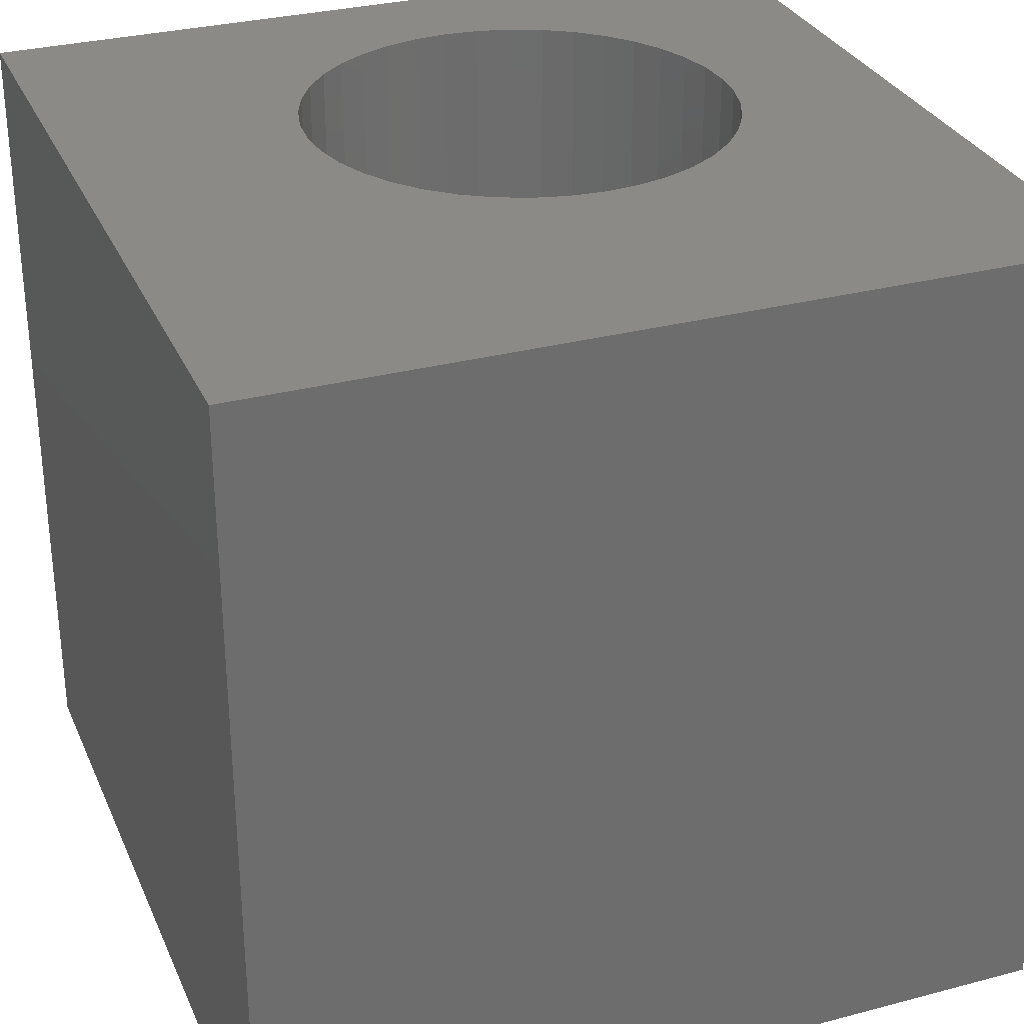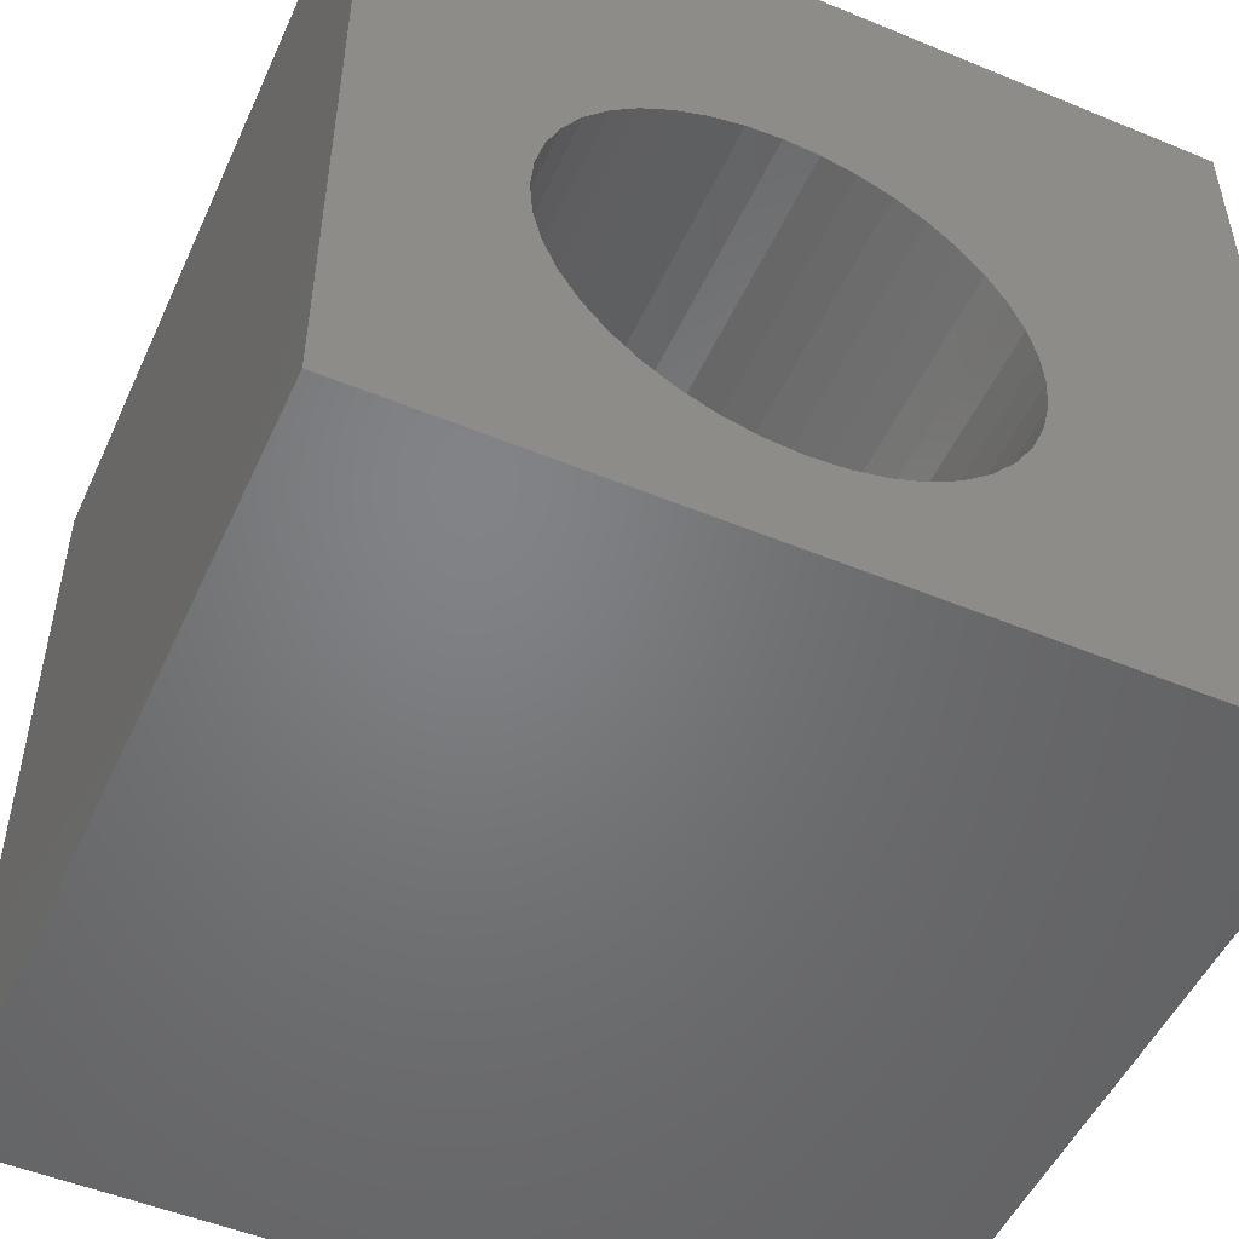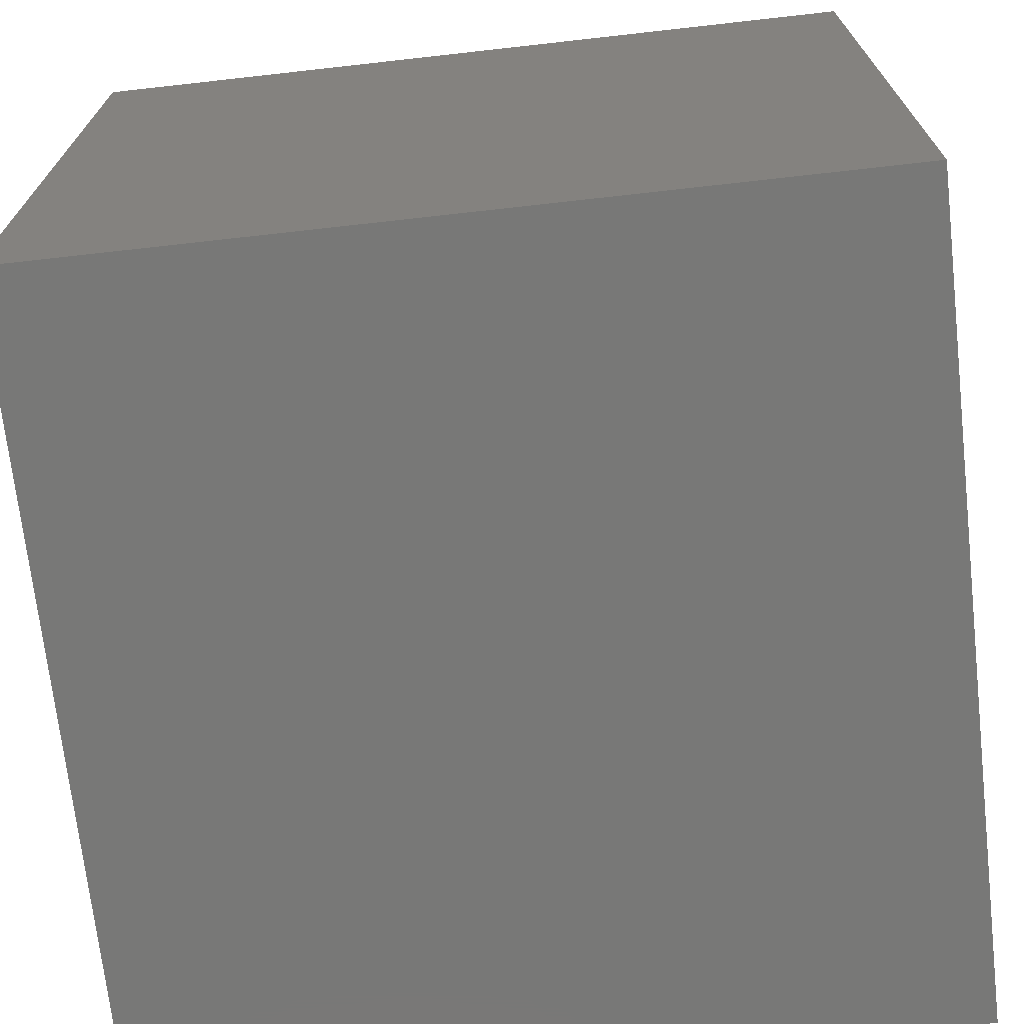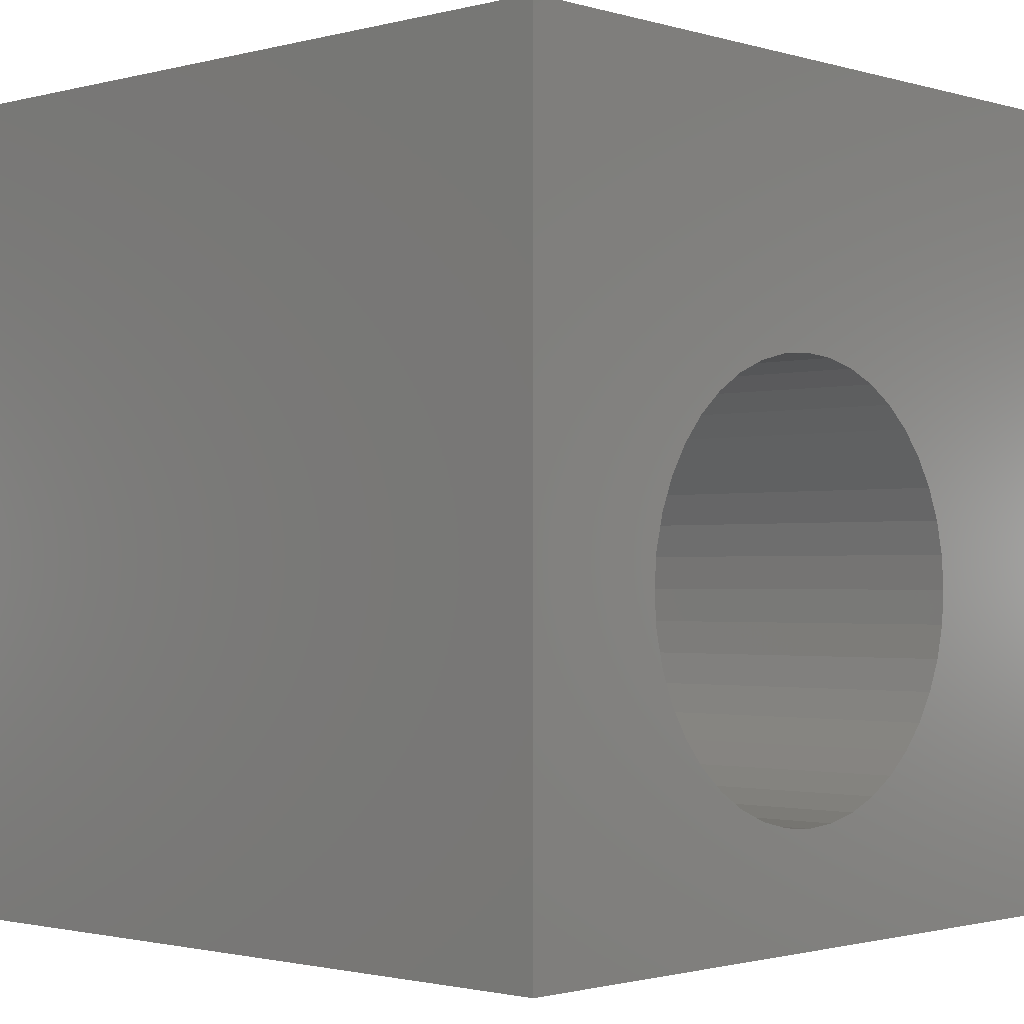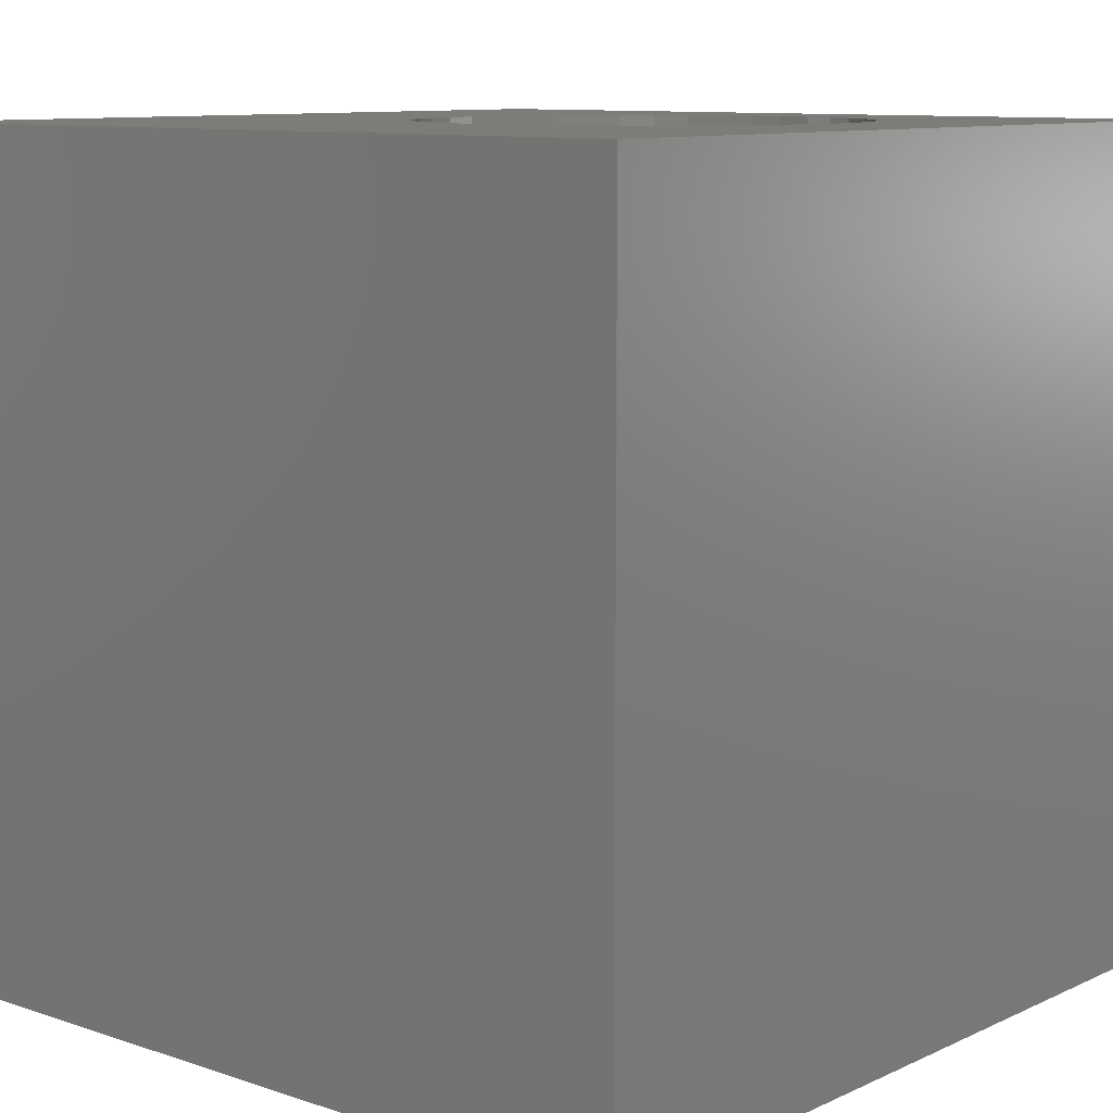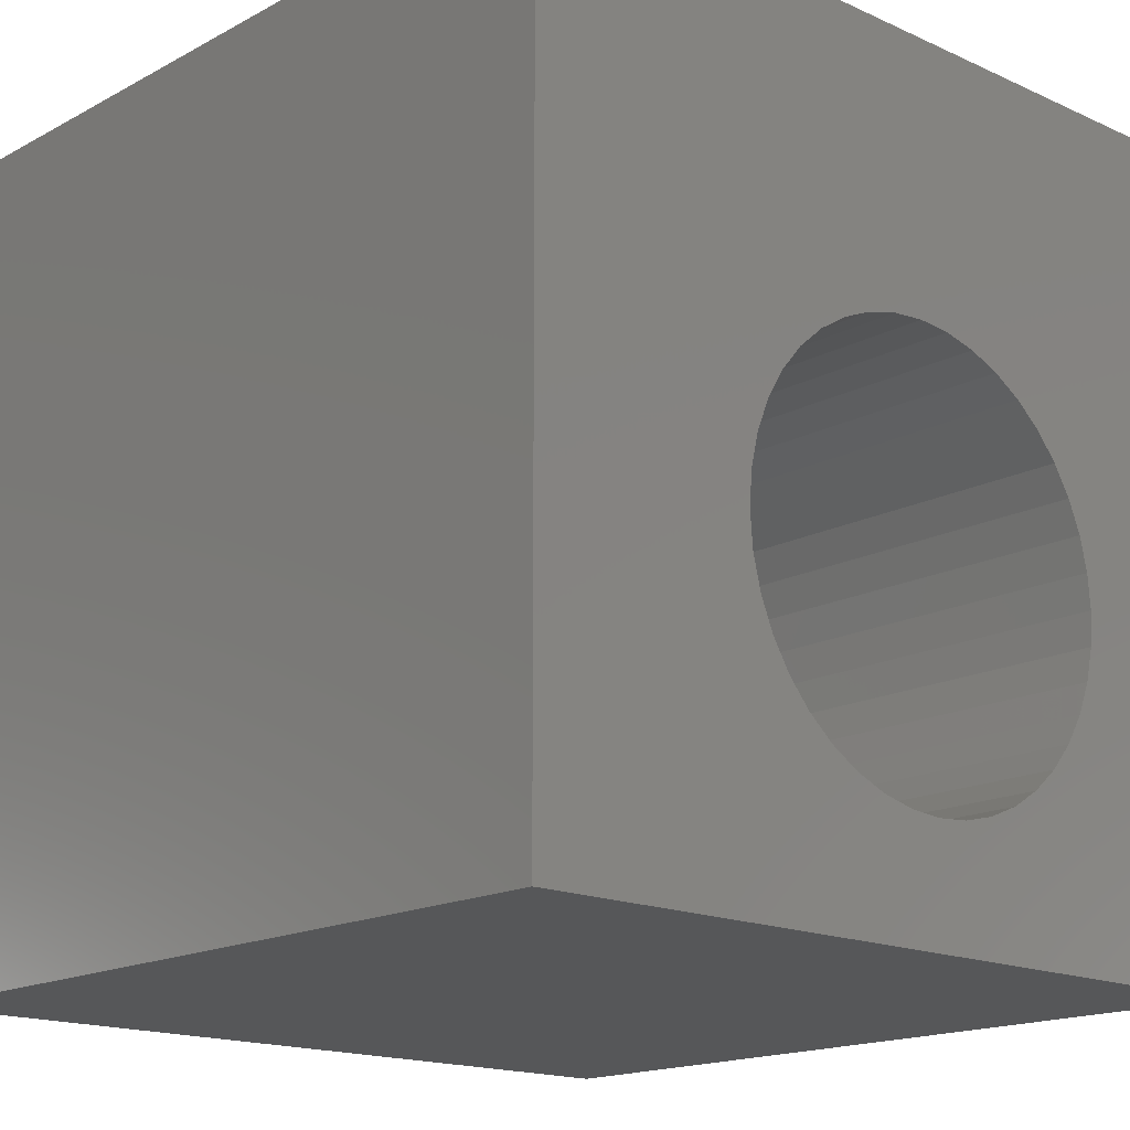
<metadata>
{"format":"stl","ext":"stl","renderer":"f3d","projection":"perspective","resolution":1024,"background":"white","views":[{"elev":30.6,"azim":159.2,"up":"+Z"},{"elev":-51.0,"azim":-24.2,"up":"+Y"},{"elev":-70.8,"azim":96.4,"up":"+Y"},{"elev":-1.5,"azim":-46.7,"up":"+Y"},{"elev":9.9,"azim":-139.4,"up":"+Z"},{"elev":-16.6,"azim":137.3,"up":"+Y"}]}
</metadata>
<code>
# stl→obj: 88 verts, 176 faces
v 0 10 10
v 0 10 0
v 0 0 10
v 0 0 0
v 7.153 3.61 10
v 7.056 3.204 10
v 10 0 10
v 6.407 2.145 10
v 6.089 1.874 10
v 5.733 1.656 10
v 5.348 1.497 10
v 6.896 2.819 10
v 6.678 2.463 10
v 4.942 1.399 10
v 4.526 1.366 10
v 4.11 1.399 10
v 3.704 1.497 10
v 10 10 10
v 5.348 6.556 10
v 5.733 6.397 10
v 7.153 4.443 10
v 7.186 4.026 10
v 3.318 1.656 10
v 2.962 1.874 10
v 2.645 2.145 10
v 3.704 6.556 10
v 4.11 6.654 10
v 4.526 6.687 10
v 4.942 6.654 10
v 6.089 6.178 10
v 6.407 5.907 10
v 6.678 5.59 10
v 6.896 5.234 10
v 7.056 4.848 10
v 2.374 2.463 10
v 2.156 2.819 10
v 1.996 3.204 10
v 1.898 3.61 10
v 1.866 4.026 10
v 1.898 4.443 10
v 1.996 4.848 10
v 2.156 5.234 10
v 2.374 5.59 10
v 2.645 5.907 10
v 2.962 6.178 10
v 3.318 6.397 10
v 10 10 0
v 10 0 0
v 1.898 3.61 0
v 1.996 3.204 0
v 5.348 1.497 0
v 5.733 1.656 0
v 6.089 1.874 0
v 6.407 2.145 0
v 6.678 2.463 0
v 6.896 2.819 0
v 7.056 3.204 0
v 2.156 2.819 0
v 2.374 2.463 0
v 2.645 2.145 0
v 2.962 1.874 0
v 3.318 1.656 0
v 3.704 1.497 0
v 4.11 1.399 0
v 4.526 1.366 0
v 4.942 1.399 0
v 6.678 5.59 0
v 6.896 5.234 0
v 7.056 4.848 0
v 7.153 3.61 0
v 7.186 4.026 0
v 7.153 4.443 0
v 6.407 5.907 0
v 6.089 6.178 0
v 5.733 6.397 0
v 5.348 6.556 0
v 4.942 6.654 0
v 4.526 6.687 0
v 4.11 6.654 0
v 3.704 6.556 0
v 3.318 6.397 0
v 2.962 6.178 0
v 2.645 5.907 0
v 2.374 5.59 0
v 2.156 5.234 0
v 1.996 4.848 0
v 1.898 4.443 0
v 1.866 4.026 0
f 1 2 3
f 3 2 4
f 5 6 7
f 8 9 7
f 7 9 10
f 7 10 11
f 6 12 7
f 7 12 13
f 7 13 8
f 11 14 7
f 7 14 15
f 7 15 3
f 3 15 16
f 3 16 17
f 18 19 20
f 18 21 7
f 7 21 22
f 7 22 5
f 17 23 3
f 3 23 24
f 3 24 25
f 26 27 1
f 1 27 28
f 1 28 18
f 18 28 29
f 18 29 19
f 20 30 18
f 18 30 31
f 18 31 32
f 32 33 18
f 18 33 34
f 18 34 21
f 25 35 3
f 3 35 36
f 3 36 37
f 37 38 3
f 3 38 39
f 3 39 1
f 1 39 40
f 1 40 41
f 41 42 1
f 1 42 43
f 1 43 44
f 44 45 1
f 1 45 46
f 1 46 26
f 47 18 48
f 48 18 7
f 49 50 4
f 51 52 48
f 48 52 53
f 48 53 54
f 54 55 48
f 48 55 56
f 48 56 57
f 50 58 4
f 4 58 59
f 4 59 60
f 60 61 4
f 4 61 62
f 4 62 63
f 63 64 4
f 4 64 65
f 4 65 48
f 48 65 66
f 48 66 51
f 67 47 68
f 68 47 69
f 57 70 48
f 48 70 71
f 48 71 47
f 47 71 72
f 47 72 69
f 67 73 47
f 47 73 74
f 47 74 75
f 75 76 47
f 47 76 77
f 47 77 2
f 2 77 78
f 2 78 79
f 79 80 2
f 2 80 81
f 2 81 82
f 82 83 2
f 2 83 84
f 2 84 85
f 85 86 2
f 2 86 87
f 2 87 4
f 4 87 88
f 4 88 49
f 18 47 1
f 1 47 2
f 48 7 4
f 4 7 3
f 70 22 71
f 71 22 21
f 71 21 72
f 72 21 34
f 72 34 69
f 69 34 33
f 69 33 68
f 68 33 32
f 68 32 67
f 67 32 31
f 67 31 73
f 73 31 30
f 73 30 74
f 74 30 20
f 74 20 75
f 75 20 19
f 75 19 76
f 76 19 29
f 76 29 77
f 77 29 28
f 77 28 78
f 78 28 27
f 78 27 79
f 79 27 26
f 79 26 80
f 80 26 46
f 80 46 81
f 81 46 45
f 81 45 82
f 82 45 44
f 82 44 83
f 83 44 43
f 83 43 84
f 84 43 42
f 84 42 85
f 85 42 41
f 85 41 86
f 86 41 40
f 86 40 87
f 87 40 39
f 87 39 88
f 88 39 38
f 88 38 49
f 49 38 37
f 49 37 50
f 50 37 36
f 50 36 58
f 58 36 35
f 58 35 59
f 59 35 25
f 59 25 60
f 60 25 24
f 60 24 61
f 61 24 23
f 61 23 62
f 62 23 17
f 62 17 63
f 63 17 16
f 63 16 64
f 64 16 15
f 64 15 65
f 65 15 14
f 65 14 66
f 66 14 11
f 66 11 51
f 51 11 10
f 51 10 52
f 52 10 9
f 52 9 53
f 53 9 8
f 53 8 54
f 54 8 13
f 54 13 55
f 55 13 12
f 55 12 56
f 56 12 6
f 56 6 57
f 57 6 5
f 57 5 70
f 70 5 22

</code>
